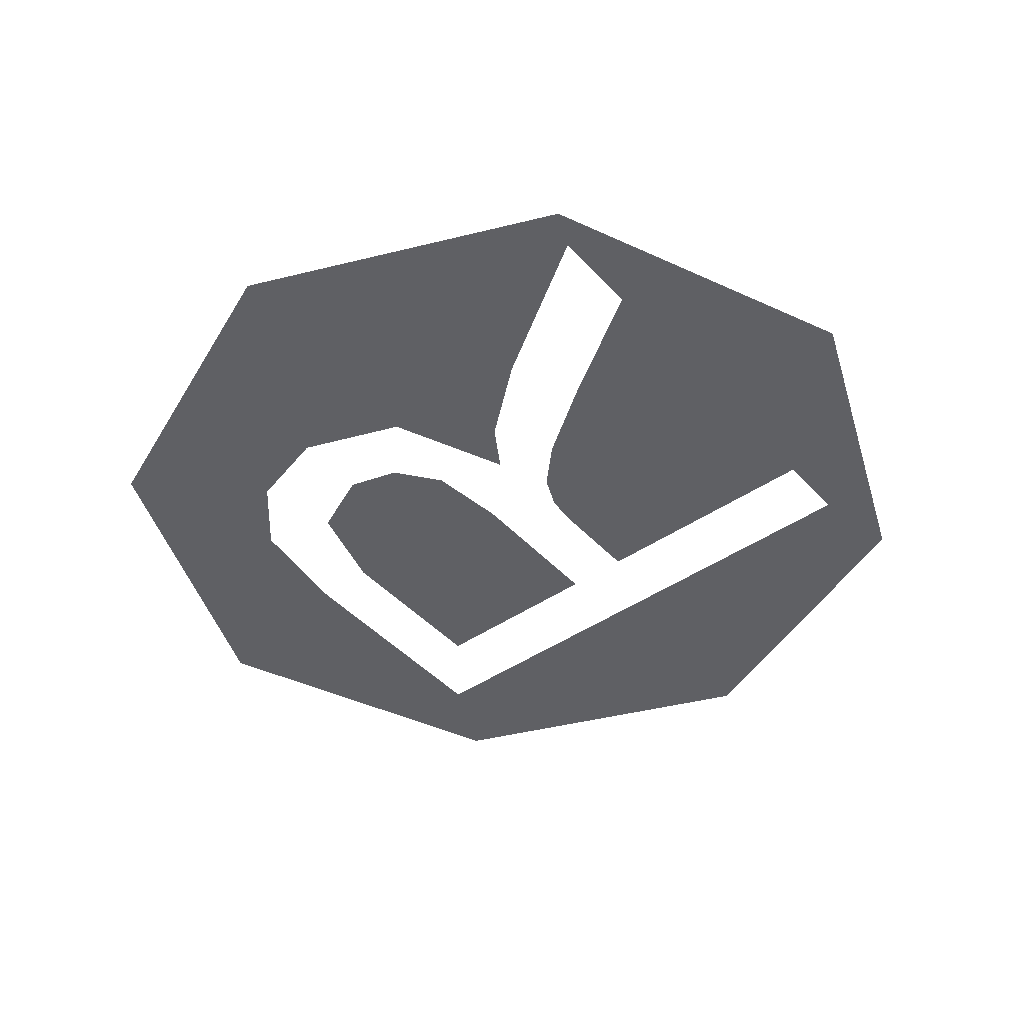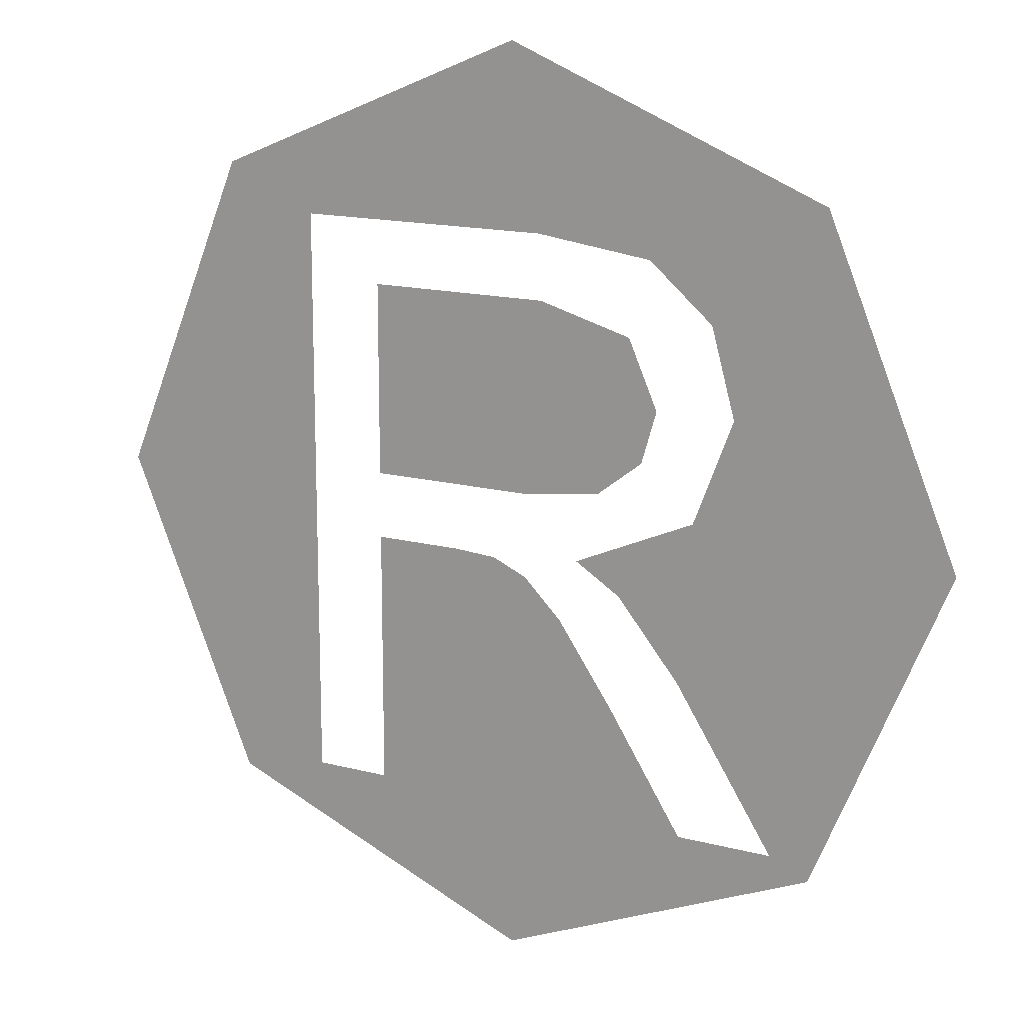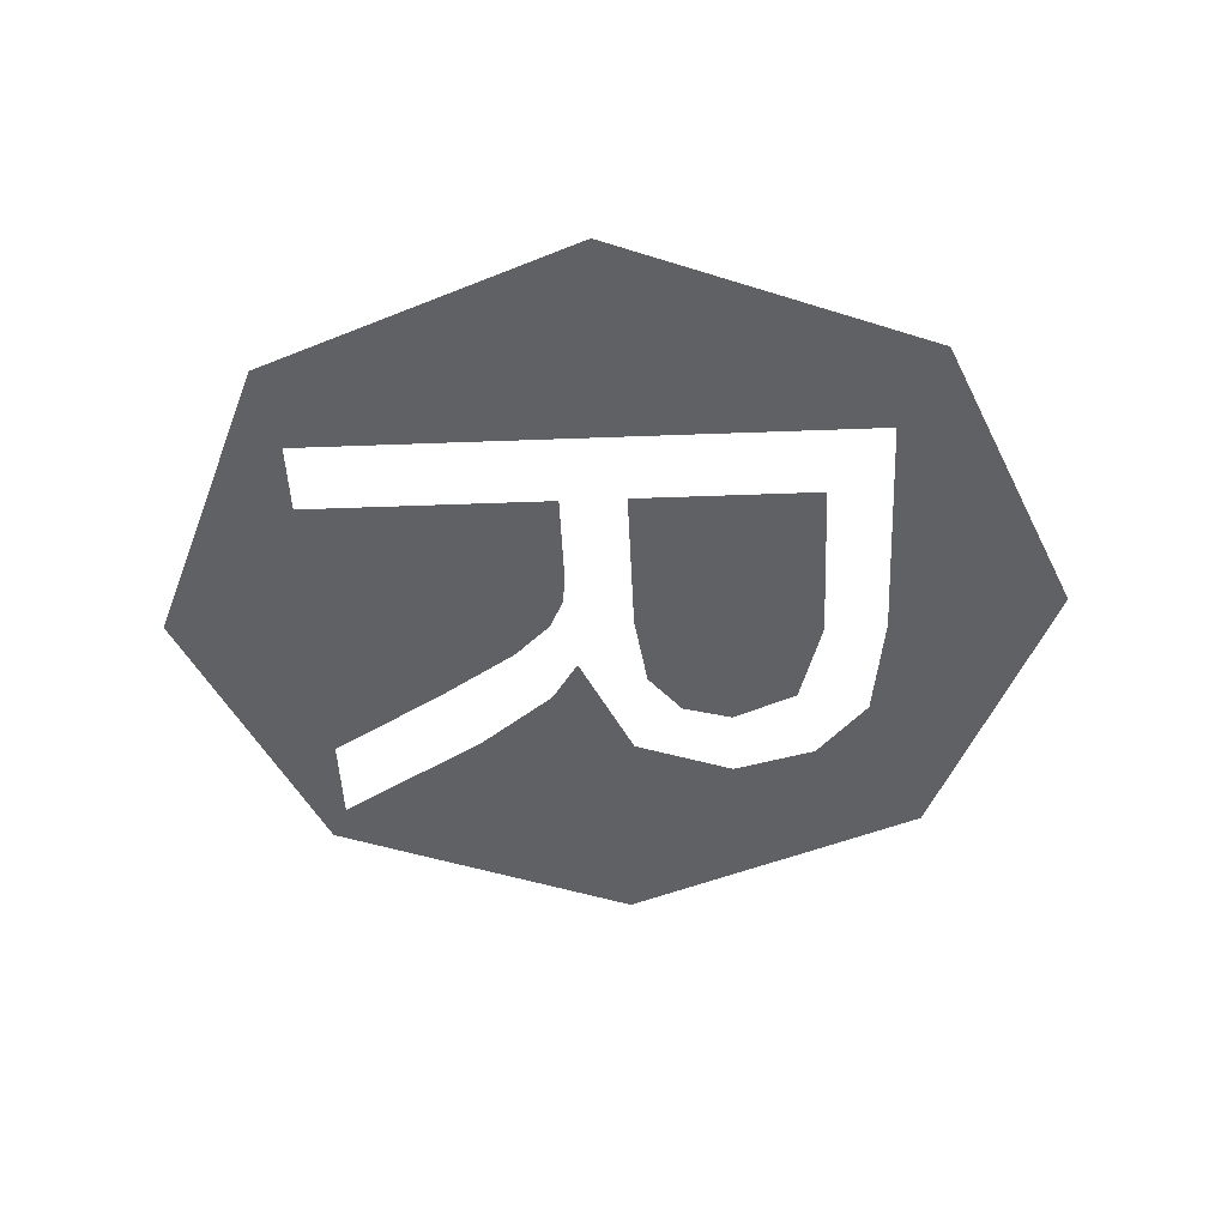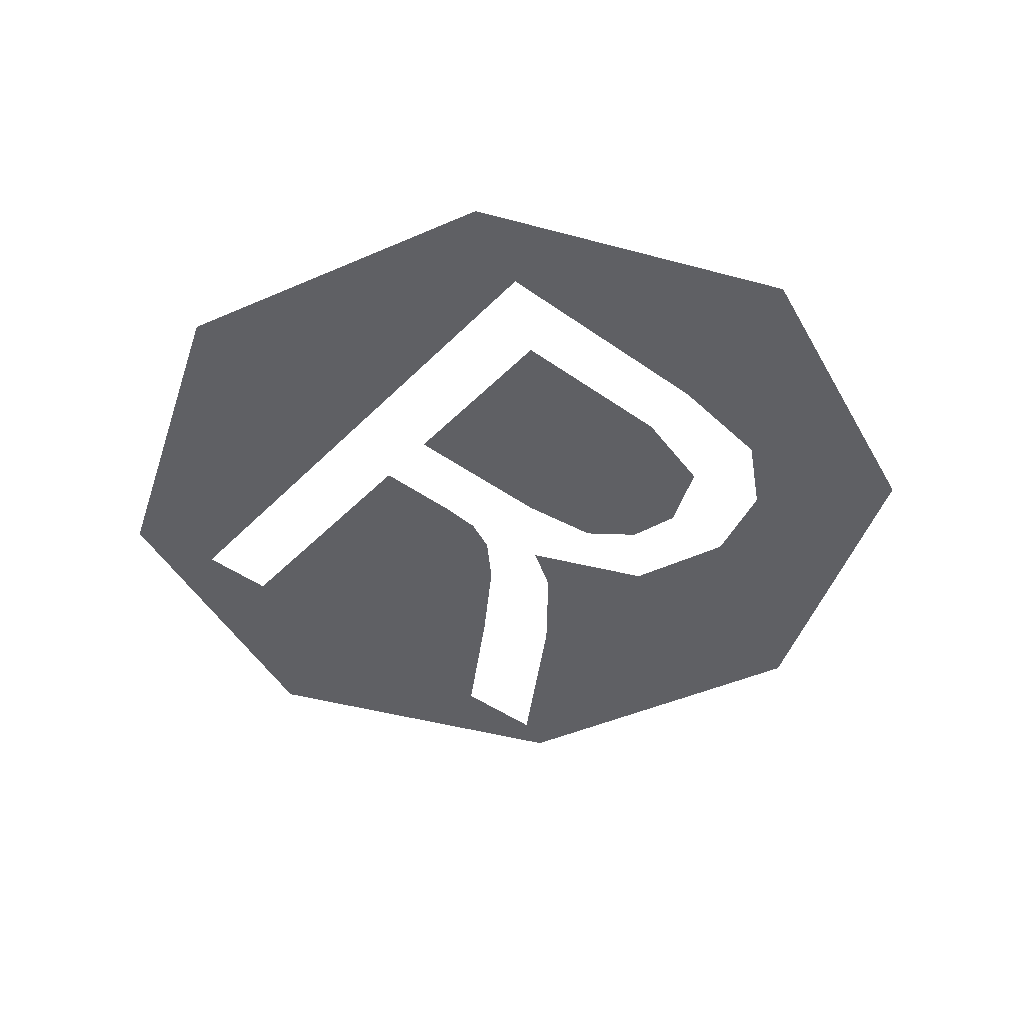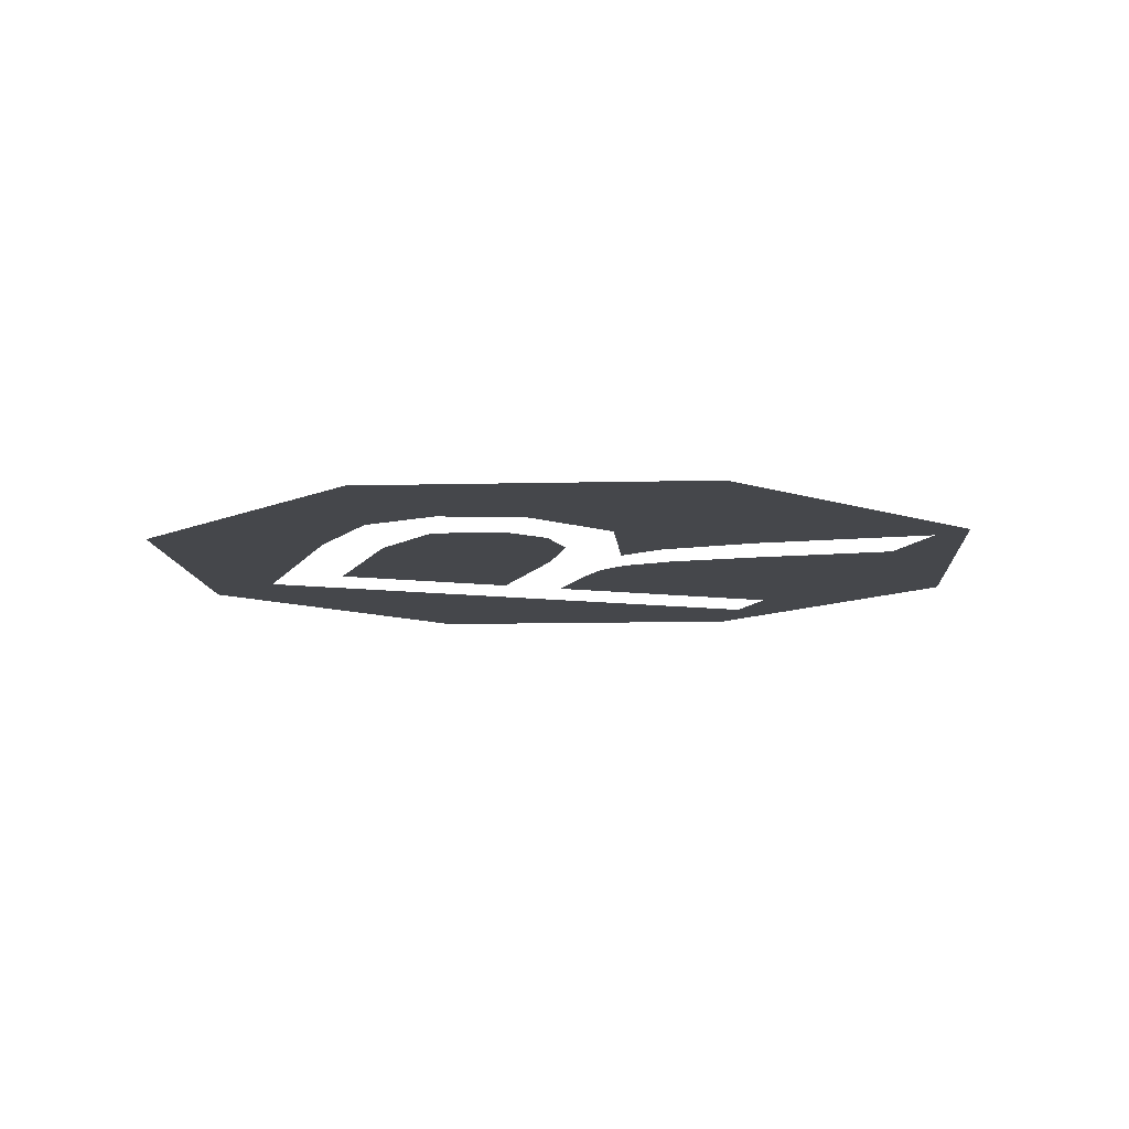
<metadata>
{"format":"obj","ext":"obj","renderer":"f3d","projection":"perspective","resolution":1024,"background":"white","views":[{"elev":-43.6,"azim":128.9,"up":"+Y"},{"elev":15.3,"azim":29.3,"up":"+Z"},{"elev":-46.5,"azim":-87.5,"up":"+Y"},{"elev":-44.0,"azim":-40.2,"up":"+Y"},{"elev":-10.2,"azim":71.2,"up":"+Y"}]}
</metadata>
<code>
v 0.2121 0 0.2121
v 0 0 0.3
v -0.2121 0 0.2121
v -0.2121 0 0.2121
v -0.3 0 0
v -0.2121 0 -0.2121
v -0.2121 0 -0.2121
v 0 0 -0.3
v 0.2121 0 -0.2121
v 0.2121 0 -0.2121
v 0.3 0 0
v 0.2121 0 0.2121
v -0.2121 0 0.2121
v -0.1508 0 0.182
v 0.01865 0 0.182
v 0.2121 0 0.2121
v 0.2121 0 0.2121
v 0.01865 0 0.182
v 0.0963 0 0.1718
v -0.1508 0 0.182
v -0.2121 0 0.2121
v -0.2121 0 -0.2121
v -0.1508 0 -0.2
v 0.2121 0 0.2121
v 0.0963 0 0.1718
v 0.1388 0 0.1353
v 0.2121 0 0.2121
v 0.1388 0 0.1353
v 0.1547 0 0.07775
v 0.1283 0 0.00915
v 0.04695 0 -0.0263
v 0.0774 0 -0.0453
v 0.1283 0 0.00915
v 0.0774 0 -0.0453
v 0.1193 0 -0.0961
v 0.1547 0 0.07775
v 0.1283 0 0.00915
v 0.1193 0 -0.0961
v 0.186 0 -0.2
v 0.2121 0 0.2121
v 0.1547 0 0.07775
v 0.186 0 -0.2
v 0.2121 0 -0.2121
v -0.0415 0 -0.03045
v -0.1 0 -0.03045
v -0.1 0 -0.2
v -0.0134 0 -0.0323
v 0.0096 0 -0.04245
v -0.0134 0 -0.0323
v -0.1 0 -0.2
v 0.03525 0 -0.06795
v 0.07165 0 -0.1206
v 0.03525 0 -0.06795
v -0.1 0 -0.2
v 0.1222 0 -0.2
v 0.186 0 -0.2
v 0.1222 0 -0.2
v 0.2121 0 -0.2121
v 0.1222 0 -0.2
v -0.1 0 -0.2
v 0.2121 0 -0.2121
v 0.2121 0 -0.2121
v -0.1 0 -0.2
v -0.1508 0 -0.2
v -0.2121 0 -0.2121
v -0.1 0 0.1399
v -0.1 0 0.0133
v 0.00845 0 0.0133
v 0.0207 0 0.1399
v 0.0827 0 0.1224
v 0.0207 0 0.1399
v 0.00845 0 0.0133
v 0.1023 0 0.07775
v 0.0922 0 0.0434
v 0.1023 0 0.07775
v 0.00845 0 0.0133
v 0.06255 0 0.02045
g mesh7408918
f 1 2 3
g mesh7408920
f 4 5 6
g mesh7408922
f 7 8 9
g mesh7408924
f 10 11 12
f 13 14 15
f 15 16 13
f 17 18 19
f 20 21 22
f 22 23 20
f 24 25 26
f 27 28 29
f 30 31 32
f 33 34 35
f 36 37 38
f 38 39 36
f 40 41 42
f 42 43 40
f 44 45 46
f 46 47 44
f 48 49 50
f 50 51 48
f 52 53 54
f 54 55 52
f 56 57 58
f 59 60 61
f 62 63 64
f 64 65 62
f 66 67 68
f 68 69 66
f 70 71 72
f 72 73 70
f 74 75 76
f 76 77 74

</code>
